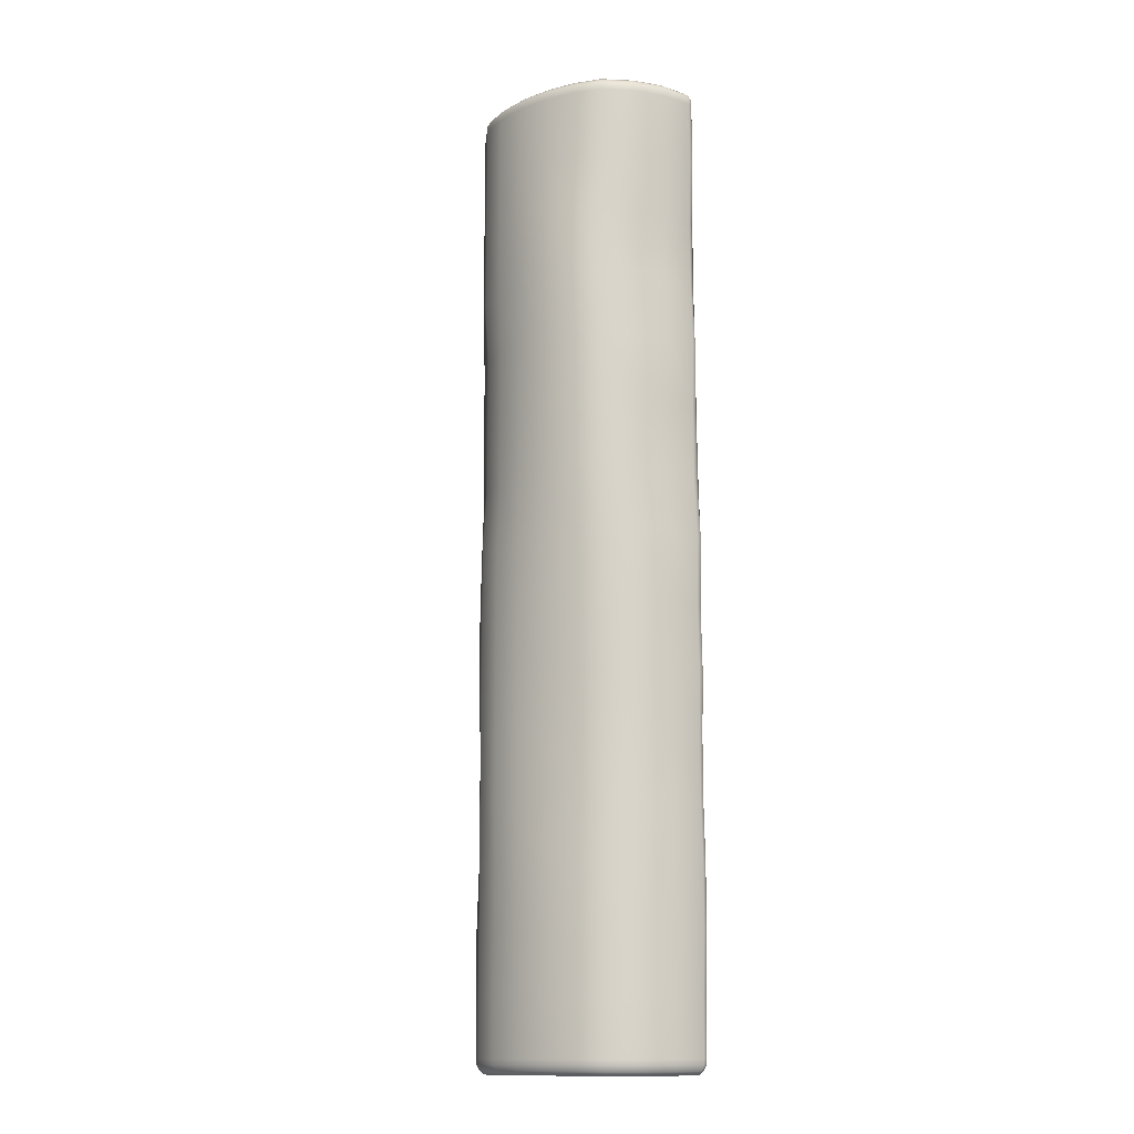
<metadata>
{"format":"obj","ext":"obj","renderer":"f3d","projection":"perspective","resolution":1024,"background":"white","views":[{"elev":-13.6,"azim":46.8,"up":"+Z"}]}
</metadata>
<code>
o Log_Cylinder
v 0.1131 -0.03246 -0.173
v 0.05322 -0.1021 -0.173
v -0.04275 -0.1178 -0.173
v -0.1154 -0.06292 -0.173
v -0.1252 -0.03329 -0.173
v -0.1351 0.000377 -0.173
v -0.07208 -0.1108 -0.173
v -0.09769 -0.08914 -0.173
v 0.02277 -0.1123 -0.173
v -0.01126 -0.1183 -0.173
v 0.1011 -0.06099 -0.173
v 0.07962 -0.08752 -0.173
v 0.119 3.7e-05 -0.173
v 0.1137 -0.0318 -0.4802
v 0.05402 -0.1039 -0.4802
v -0.04255 -0.117 -0.4802
v -0.1194 -0.06364 -0.4802
v 0.1108 -0.03103 -0.4862
v 0.05249 -0.1012 -0.4862
v -0.04178 -0.1141 -0.4862
v -0.1168 -0.0621 -0.4862
v 0.1146 -0.03193 -0.3555
v 0.05441 -0.1045 -0.3555
v -0.04131 -0.1181 -0.3555
v -0.1201 -0.06402 -0.3555
v 0.1176 0.000376 -0.4802
v 0.08026 -0.08938 -0.4802
v 0.1013 -0.06171 -0.4802
v -0.01067 -0.1187 -0.4802
v 0.02375 -0.114 -0.4802
v -0.09937 -0.08911 -0.4802
v -0.0717 -0.1101 -0.4802
v -0.1329 0.000378 -0.4802
v -0.1292 -0.03418 -0.4802
v 0.1145 0.000381 -0.4862
v 0.07806 -0.08717 -0.4862
v 0.09856 -0.06019 -0.4862
v -0.01067 -0.1156 -0.4862
v 0.02291 -0.111 -0.4862
v -0.09716 -0.08691 -0.4862
v -0.07017 -0.1074 -0.4862
v -0.1298 0.000373 -0.4862
v -0.1262 -0.03334 -0.4862
v -0.1299 -0.03439 -0.3555
v -0.1352 0.000829 -0.3555
v -0.07123 -0.1111 -0.3555
v -0.0999 -0.08971 -0.3555
v 0.02467 -0.1149 -0.3555
v -0.009242 -0.1198 -0.3555
v 0.102 -0.0621 -0.3555
v 0.08081 -0.08993 -0.3555
v 0.1196 0.001475 -0.3555
v 0.05951 -0.03784 -0.4896
v 0.06728 -0.01942 -0.4896
v 0.01175 -0.06902 -0.4896
v 0.03178 -0.06252 -0.4896
v -0.04926 -0.06736 -0.4896
v -0.03229 -0.07127 -0.4896
v -0.08338 -0.022 -0.4896
v -0.07766 -0.03975 -0.4896
v 0.06958 0.000445 -0.4896
v 0.04708 -0.05421 -0.4896
v -0.01126 -0.07217 -0.4896
v -0.06563 -0.05492 -0.4896
v -0.08588 0.001521 -0.4896
v 0.1137 -0.0318 0.4875
v 0.05402 -0.1039 0.4875
v -0.04255 -0.117 0.4875
v -0.1194 -0.06364 0.4875
v 0.1108 -0.03103 0.4935
v 0.05249 -0.1012 0.4935
v -0.04178 -0.1141 0.4935
v -0.1168 -0.0621 0.4935
v 0.1176 0.000376 0.4875
v 0.08026 -0.08938 0.4875
v 0.1013 -0.06171 0.4875
v -0.01067 -0.1187 0.4875
v 0.02375 -0.114 0.4875
v -0.09937 -0.08911 0.4875
v -0.0717 -0.1101 0.4875
v -0.1329 0.000378 0.4875
v -0.1292 -0.03418 0.4875
v 0.1145 0.000381 0.4935
v 0.07806 -0.08717 0.4935
v 0.09856 -0.06019 0.4935
v -0.01067 -0.1156 0.4935
v 0.02291 -0.111 0.4935
v -0.09716 -0.08691 0.4935
v -0.07017 -0.1074 0.4935
v -0.1298 0.000373 0.4935
v -0.1262 -0.03334 0.4935
v 0.05951 -0.03784 0.497
v 0.06728 -0.01942 0.497
v 0.01175 -0.06903 0.497
v 0.03178 -0.06252 0.497
v -0.04926 -0.06736 0.497
v -0.03229 -0.07127 0.497
v -0.08338 -0.022 0.497
v -0.07766 -0.03975 0.497
v 0.06958 0.000445 0.497
v 0.04708 -0.05421 0.497
v -0.01126 -0.07217 0.497
v -0.06563 -0.05492 0.497
v -0.08588 0.001521 0.497
v -0.1331 0.000378 0.482
v -0.1332 0.000378 0.2196
v -0.135 0.001699 0.08564
v -0.1365 0.001458 -0.0483
v -0.09948 -0.08922 0.482
v -0.09898 -0.08738 0.2196
v -0.09773 -0.08724 0.08564
v -0.09989 -0.08955 -0.0483
v -0.01067 -0.1188 0.482
v -0.008911 -0.1188 0.2196
v -0.008911 -0.1189 0.08564
v -0.01067 -0.1193 -0.0483
v 0.08037 -0.08949 0.482
v 0.0808 -0.09182 0.2196
v 0.08089 -0.09194 0.08564
v 0.08067 -0.08982 -0.0483
v 0.1177 0.000376 0.482
v 0.1179 0.000376 0.2196
v 0.1173 -0.000781 0.08564
v 0.1194 -0.000619 -0.0483
v -0.1293 -0.03422 0.482
v -0.1295 -0.03426 0.2196
v -0.1342 -0.03372 0.08564
v -0.1371 -0.03426 -0.0483
v -0.07178 -0.1103 0.482
v -0.07062 -0.1066 0.2196
v -0.07069 -0.1067 0.08564
v -0.07201 -0.1107 -0.0483
v -0.1195 -0.06371 0.482
v -0.1197 -0.06377 0.2196
v -0.1199 -0.06334 0.08564
v -0.1228 -0.06391 -0.0483
v 0.02379 -0.1141 0.482
v 0.02498 -0.116 0.2196
v 0.02502 -0.1162 0.08564
v 0.02392 -0.1146 -0.0483
v -0.04259 -0.1172 0.482
v -0.0411 -0.1155 0.2196
v -0.04114 -0.1156 0.08564
v -0.0427 -0.1176 -0.0483
v 0.1014 -0.06179 0.482
v 0.1015 -0.06193 0.2196
v 0.1002 -0.06258 0.08564
v 0.1034 -0.06219 -0.0483
v 0.0541 -0.104 0.482
v 0.05473 -0.1078 0.2196
v 0.0548 -0.1079 0.08564
v 0.05433 -0.1044 -0.0483
v 0.1139 -0.03184 0.482
v 0.114 -0.03186 0.2196
v 0.1105 -0.03322 0.08564
v 0.1143 -0.03286 -0.0483
v 0.1141 -0.0319 -0.4745
v 0.05422 -0.1042 -0.4745
v -0.04265 -0.1174 -0.4745
v -0.1197 -0.06383 -0.4745
v -0.1296 -0.03429 -0.4745
v -0.1333 0.000379 -0.4745
v -0.07189 -0.1105 -0.4745
v -0.09964 -0.08939 -0.4745
v 0.02386 -0.1143 -0.4745
v -0.01067 -0.1191 -0.4745
v 0.1016 -0.06191 -0.4745
v 0.08053 -0.08966 -0.4745
v 0.118 0.000376 -0.4745
v -0.01121 -0.1183 -0.2321
v -0.009242 -0.1198 -0.2938
v -0.0427 -0.1178 -0.2321
v -0.04131 -0.1181 -0.2938
v -0.07208 -0.1108 -0.2321
v -0.07123 -0.1111 -0.2938
v -0.09769 -0.08914 -0.2321
v -0.09765 -0.08921 -0.2938
v -0.1154 -0.06292 -0.2321
v -0.1154 -0.06292 -0.2938
v -0.1252 -0.03329 -0.2321
v -0.1252 -0.03329 -0.2938
v -0.1351 0.000377 -0.2321
v -0.1366 0.000836 -0.2938
v 0.1186 0.000545 -0.2321
v 0.1196 0.001475 -0.2938
v 0.1145 -0.03199 -0.2321
v 0.1146 -0.03193 -0.2938
v 0.1014 -0.06091 -0.2321
v 0.102 -0.0621 -0.2938
v 0.07962 -0.08752 -0.2321
v 0.08077 -0.08985 -0.2938
v 0.05322 -0.1021 -0.2321
v 0.05437 -0.1044 -0.2938
v 0.02277 -0.1123 -0.2321
v 0.02463 -0.1148 -0.2938
v 0.1143 -0.03195 -0.415
v 0.05431 -0.1043 -0.415
v -0.04262 -0.1176 -0.415
v -0.1199 -0.06392 -0.415
v -0.1297 -0.03434 -0.415
v -0.1335 0.000379 -0.415
v -0.07198 -0.1106 -0.415
v -0.09978 -0.08952 -0.415
v 0.02391 -0.1145 -0.415
v -0.0106 -0.1193 -0.415
v 0.1018 -0.062 -0.415
v 0.08067 -0.08979 -0.415
v 0.1184 0.000582 -0.415
v -0.1363 0.000411 -0.1153
v -0.09986 -0.08961 -0.1153
v -0.01126 -0.1182 -0.1153
v 0.07954 -0.08747 -0.1153
v 0.1206 -0.00046 -0.1153
v -0.1314 -0.03433 -0.1153
v -0.07205 -0.1107 -0.1153
v -0.1201 -0.06396 -0.1153
v 0.02275 -0.1122 -0.1153
v -0.04273 -0.1177 -0.1153
v 0.1029 -0.06108 -0.1153
v 0.05318 -0.102 -0.1153
v 0.1147 -0.03282 -0.1153
v -0.1351 0.001699 0.01867
v -0.09844 -0.08924 0.01867
v -0.01067 -0.1192 0.01867
v 0.08062 -0.08977 0.01867
v 0.1209 -0.000407 0.01867
v -0.1342 -0.03374 0.01867
v -0.07197 -0.1106 0.01867
v -0.12 -0.06338 0.01867
v 0.0239 -0.1145 0.01867
v -0.04268 -0.1175 0.01867
v 0.1035 -0.06212 0.01867
v 0.0543 -0.1043 0.01867
v 0.1182 -0.0323 0.01867
v -0.136 0.00041 0.1526
v -0.09904 -0.08744 0.1526
v -0.008911 -0.1188 0.1526
v 0.08086 -0.09187 0.1526
v 0.1167 -8.6e-05 0.1526
v -0.1312 -0.03426 0.1526
v -0.07065 -0.1067 0.1526
v -0.1199 -0.06381 0.1526
v 0.025 -0.1161 0.1526
v -0.04112 -0.1155 0.1526
v 0.1015 -0.06202 0.1526
v 0.05476 -0.1079 0.1526
v 0.1133 -0.0322 0.1526
v -0.1331 0.000378 0.3508
v -0.09953 -0.08927 0.3508
v -0.01008 -0.1208 0.3508
v 0.07873 -0.091 0.3508
v 0.115 0.001483 0.3508
v -0.1294 -0.03424 0.3508
v -0.07182 -0.1103 0.3508
v -0.1196 -0.06375 0.3508
v 0.02522 -0.1187 0.3508
v -0.04261 -0.1173 0.3508
v 0.09623 -0.05981 0.3508
v 0.0555 -0.1085 0.3508
v 0.1087 -0.02984 0.3508
v -0.1332 0.000378 0.2852
v -0.09956 -0.0893 0.2852
v -0.01007 -0.1208 0.2852
v 0.07876 -0.09103 0.2852
v 0.115 0.001483 0.2852
v -0.1294 -0.03425 0.2852
v -0.07182 -0.1103 0.2852
v -0.1196 -0.06377 0.2852
v 0.02523 -0.1187 0.2852
v -0.04261 -0.1173 0.2852
v 0.09626 -0.05983 0.2852
v 0.05552 -0.1086 0.2852
v 0.1088 -0.02985 0.2852
v -0.1331 0.000378 0.4164
v -0.09951 -0.08925 0.4164
v -0.01067 -0.1189 0.4164
v 0.08039 -0.08952 0.4164
v 0.1178 0.000376 0.4164
v -0.1294 -0.03423 0.4164
v -0.0718 -0.1103 0.4164
v -0.1196 -0.06373 0.4164
v 0.0238 -0.1142 0.4164
v -0.0426 -0.1172 0.4164
v 0.1014 -0.06179 0.4164
v 0.05412 -0.104 0.4164
v 0.1139 -0.03183 0.4164
v 0.09481 -0.05808 -0.4896
v 0.1067 -0.02994 -0.4896
v 0.02175 -0.1068 -0.4896
v 0.05034 -0.09754 -0.4896
v -0.06806 -0.1037 -0.4896
v -0.04069 -0.11 -0.4896
v -0.122 -0.03218 -0.4896
v -0.1131 -0.05995 -0.4896
v 0.1102 0.000387 -0.4896
v 0.07502 -0.08413 -0.4896
v -0.01066 -0.1112 -0.4896
v -0.09411 -0.08387 -0.4896
v -0.1255 0.000367 -0.4896
v 0.09481 -0.05808 0.497
v 0.1067 -0.02994 0.497
v 0.02175 -0.1068 0.497
v 0.05034 -0.09754 0.497
v -0.06806 -0.1037 0.497
v -0.04069 -0.11 0.497
v -0.122 -0.03218 0.497
v -0.1131 -0.05995 0.497
v 0.1102 0.000387 0.497
v 0.07502 -0.08413 0.497
v -0.01066 -0.1112 0.497
v -0.09411 -0.08387 0.497
v -0.1255 0.000367 0.497
v 0.1184 0.004702 -0.173
v 0.117 0.004514 -0.4802
v 0.1141 0.003386 -0.4862
v 0.1184 0.006253 -0.3555
v 0.117 0.004513 0.4875
v 0.1141 0.003386 0.4935
v 0.1171 0.00457 0.482
v 0.1173 0.004626 0.2196
v 0.1172 0.003341 0.08564
v 0.119 0.004238 -0.0483
v 0.1174 0.004654 -0.4745
v 0.1178 0.00502 -0.2321
v 0.1184 0.006253 -0.2938
v 0.1177 0.004999 -0.415
v 0.1201 0.004837 -0.1153
v 0.1203 0.004969 0.01867
v 0.1163 0.003753 0.1526
v 0.1141 0.004585 0.3508
v 0.1142 0.004599 0.2852
v 0.1172 0.004584 0.4164
v 0.1145 0.008633 -0.173
v 0.1135 0.007585 -0.4802
v 0.112 0.004865 -0.4862
v 0.1135 0.009841 -0.3555
v 0.1135 0.007585 0.4875
v 0.112 0.004865 0.4935
v 0.1136 0.007721 0.482
v 0.1137 0.007857 0.2196
v 0.1149 0.008153 0.08564
v 0.1153 0.008669 -0.0483
v 0.1137 0.007926 -0.4745
v 0.1138 0.009396 -0.2321
v 0.1135 0.009841 -0.2938
v 0.1137 0.008392 -0.415
v 0.1157 0.008361 -0.1153
v 0.1158 0.009096 0.01867
v 0.1139 0.007924 0.1526
v 0.1122 0.0085 0.3508
v 0.1122 0.008534 0.2852
v 0.1136 0.007755 0.4164
v 0.1101 0.01069 -0.173
v 0.1099 0.009283 -0.4802
v 0.1101 0.006174 -0.4862
v 0.1087 0.01117 -0.3555
v 0.1099 0.009283 0.4875
v 0.1101 0.006174 0.4935
v 0.1099 0.009439 0.482
v 0.1099 0.009594 0.2196
v 0.1111 0.01142 0.08564
v 0.1108 0.01115 -0.0483
v 0.1099 0.009672 -0.4745
v 0.1097 0.01112 -0.2321
v 0.1087 0.01117 -0.2938
v 0.1096 0.01007 -0.415
v 0.1105 0.0109 -0.1153
v 0.1104 0.01164 0.01867
v 0.1104 0.01073 0.1526
v 0.109 0.009905 0.3508
v 0.109 0.009945 0.2852
v 0.1099 0.009477 0.4164
v -0.1333 0.005373 -0.173
v -0.1319 0.005185 -0.4802
v -0.129 0.004057 -0.4862
v -0.1334 0.006924 -0.3555
v -0.1319 0.005185 0.4875
v -0.129 0.004057 0.4935
v -0.1321 0.005241 0.482
v -0.1322 0.005297 0.2196
v -0.1321 0.004012 0.08564
v -0.134 0.004909 -0.0483
v -0.1323 0.005326 -0.4745
v -0.1328 0.005691 -0.2321
v -0.1334 0.006924 -0.2938
v -0.1326 0.00567 -0.415
v -0.1351 0.005508 -0.1153
v -0.1352 0.005641 0.01867
v -0.1312 0.004424 0.1526
v -0.1291 0.005256 0.3508
v -0.1291 0.00527 0.2852
v -0.1321 0.005255 0.4164
v -0.1294 0.009304 -0.173
v -0.1284 0.008257 -0.4802
v -0.1269 0.005537 -0.4862
v -0.1284 0.01051 -0.3555
v -0.1284 0.008257 0.4875
v -0.1269 0.005537 0.4935
v -0.1285 0.008393 0.482
v -0.1286 0.008529 0.2196
v -0.1298 0.008825 0.08564
v -0.1302 0.00934 -0.0483
v -0.1286 0.008597 -0.4745
v -0.1288 0.01007 -0.2321
v -0.1284 0.01051 -0.2938
v -0.1287 0.009063 -0.415
v -0.1307 0.009032 -0.1153
v -0.1307 0.009768 0.01867
v -0.1289 0.008595 0.1526
v -0.1271 0.009171 0.3508
v -0.1271 0.009206 0.2852
v -0.1285 0.008427 0.4164
v -0.1251 0.01136 -0.173
v -0.1248 0.009954 -0.4802
v -0.1251 0.006845 -0.4862
v -0.1236 0.01184 -0.3555
v -0.1248 0.009954 0.4875
v -0.1251 0.006845 0.4935
v -0.1248 0.01011 0.482
v -0.1248 0.01026 0.2196
v -0.126 0.01209 0.08564
v -0.1257 0.01182 -0.0483
v -0.1248 0.01034 -0.4745
v -0.1246 0.01179 -0.2321
v -0.1236 0.01184 -0.2938
v -0.1246 0.01075 -0.415
v -0.1254 0.01157 -0.1153
v -0.1254 0.01231 0.01867
v -0.1254 0.0114 0.1526
v -0.1239 0.01058 0.3508
v -0.1239 0.01062 0.2852
v -0.1248 0.01015 0.4164
v 0.07027 0.009662 0.482
v -0.08615 0.009886 0.482
v 0.07028 0.009507 0.4875
v -0.08616 0.009731 0.4875
v 0.07035 0.006398 0.4935
v -0.08623 0.006622 0.4935
v 0.06978 0.009895 -0.4745
v -0.086 0.01012 -0.4745
v 0.06987 0.006398 -0.4862
v -0.08608 0.006622 -0.4862
v 0.06979 0.009507 -0.4802
v -0.08601 0.009731 -0.4802
v 0.07024 0.009678 0.4178
v 0.06981 0.009881 -0.4147
v -0.08614 0.009902 0.4178
v -0.08601 0.0101 -0.4147
f 53 54 288 287
f 55 56 290 289
f 57 58 292 291
f 59 60 294 293
f 54 61 295 288
f 56 62 296 290
f 62 53 287 296
f 58 63 297 292
f 63 55 289 297
f 60 64 298 294
f 64 57 291 298
f 65 59 293 299
f 93 92 300 301
f 95 94 302 303
f 97 96 304 305
f 99 98 306 307
f 100 93 301 308
f 101 95 303 309
f 92 101 309 300
f 102 97 305 310
f 94 102 310 302
f 103 99 307 311
f 96 103 311 304
f 98 104 312 306
f 100 308 358 437
f 358 357 435 437
f 357 359 433 435
f 312 104 438 418
f 418 438 436 417
f 419 417 436 434
f 299 415 442 65
f 414 444 442 415
f 414 423 440 444
f 61 441 355 295
f 354 355 441 443
f 354 443 439 363
f 434 447 432 419
f 372 445 433 359
f 423 426 448 440
f 363 439 446 366
f 356 366 446 445 372 370 371 360 369 361 368 362 367 353 364 365
f 416 425 424 413 427 422 428 421 429 420 431 430 432 447 448 426
f 169 157 14 26
f 168 158 15 27
f 166 159 16 29
f 164 160 17 31
f 35 26 14 18
f 36 27 15 19
f 38 29 16 20
f 40 31 17 21
f 295 35 18 288
f 296 36 19 290
f 297 38 20 292
f 298 40 21 294
f 294 21 43 293
f 293 43 42 299
f 292 20 41 291
f 291 41 40 298
f 290 19 39 289
f 289 39 38 297
f 288 18 37 287
f 287 37 36 296
f 21 17 34 43
f 43 34 33 42
f 20 16 32 41
f 41 32 31 40
f 19 15 30 39
f 39 30 29 38
f 18 14 28 37
f 37 28 27 36
f 160 161 34 17
f 161 162 33 34
f 159 163 32 16
f 163 164 31 32
f 158 165 30 15
f 165 166 29 30
f 157 167 28 14
f 167 168 27 28
f 183 45 44 181
f 181 44 25 179
f 179 25 47 177
f 177 47 46 175
f 175 46 24 173
f 173 24 49 171
f 171 49 48 195
f 195 48 23 193
f 193 23 51 191
f 191 51 50 189
f 189 50 22 187
f 187 22 52 185
f 121 74 66 153
f 117 75 67 149
f 113 77 68 141
f 109 79 69 133
f 83 70 66 74
f 84 71 67 75
f 86 72 68 77
f 88 73 69 79
f 308 301 70 83
f 309 303 71 84
f 310 305 72 86
f 311 307 73 88
f 307 306 91 73
f 306 312 90 91
f 305 304 89 72
f 304 311 88 89
f 303 302 87 71
f 302 310 86 87
f 301 300 85 70
f 300 309 84 85
f 73 91 82 69
f 91 90 81 82
f 72 89 80 68
f 89 88 79 80
f 71 87 78 67
f 87 86 77 78
f 70 85 76 66
f 85 84 75 76
f 133 69 82 125
f 125 82 81 105
f 141 68 80 129
f 129 80 79 109
f 149 67 78 137
f 137 78 77 113
f 153 66 76 145
f 145 76 75 117
f 219 148 120 212
f 232 147 119 225
f 245 146 118 238
f 284 145 117 277
f 221 156 148 219
f 234 155 147 232
f 247 154 146 245
f 286 153 145 284
f 217 140 116 211
f 230 139 115 224
f 243 138 114 237
f 282 137 113 276
f 220 152 140 217
f 233 151 139 230
f 246 150 138 243
f 285 149 137 282
f 215 132 112 210
f 228 131 111 223
f 241 130 110 236
f 280 129 109 275
f 218 144 132 215
f 231 143 131 228
f 244 142 130 241
f 283 141 129 280
f 214 128 108 209
f 227 127 107 222
f 240 126 106 235
f 279 125 105 274
f 216 136 128 214
f 229 135 127 227
f 242 134 126 240
f 281 133 125 279
f 210 112 136 216
f 223 111 135 229
f 236 110 134 242
f 275 109 133 281
f 211 116 144 218
f 224 115 143 231
f 237 114 142 244
f 276 113 141 283
f 212 120 152 220
f 225 119 151 233
f 238 118 150 246
f 277 117 149 285
f 213 124 156 221
f 226 123 155 234
f 239 122 154 247
f 278 121 153 286
f 206 207 168 167
f 196 206 167 157
f 204 205 166 165
f 197 204 165 158
f 202 203 164 163
f 198 202 163 159
f 200 201 162 161
f 199 200 161 160
f 203 199 160 164
f 205 198 159 166
f 207 197 158 168
f 208 196 157 169
f 1 186 184 13
f 186 187 185 184
f 11 188 186 1
f 188 189 187 186
f 12 190 188 11
f 190 191 189 188
f 2 192 190 12
f 192 193 191 190
f 9 194 192 2
f 194 195 193 192
f 10 170 194 9
f 170 171 195 194
f 3 172 170 10
f 172 173 171 170
f 7 174 172 3
f 174 175 173 172
f 8 176 174 7
f 176 177 175 174
f 4 178 176 8
f 178 179 177 176
f 5 180 178 4
f 180 181 179 178
f 6 182 180 5
f 182 183 181 180
f 52 22 196 208
f 51 23 197 207
f 49 24 198 205
f 47 25 199 203
f 25 44 200 199
f 44 45 201 200
f 24 46 202 198
f 46 47 203 202
f 23 48 204 197
f 48 49 205 204
f 22 50 206 196
f 50 51 207 206
f 13 213 221 1
f 12 212 220 2
f 10 211 218 3
f 8 210 216 4
f 4 216 214 5
f 5 214 209 6
f 3 218 215 7
f 7 215 210 8
f 2 220 217 9
f 9 217 211 10
f 1 221 219 11
f 11 219 212 12
f 124 226 234 156
f 120 225 233 152
f 116 224 231 144
f 112 223 229 136
f 136 229 227 128
f 128 227 222 108
f 144 231 228 132
f 132 228 223 112
f 152 233 230 140
f 140 230 224 116
f 156 234 232 148
f 148 232 225 120
f 123 239 247 155
f 119 238 246 151
f 115 237 244 143
f 111 236 242 135
f 135 242 240 127
f 127 240 235 107
f 143 244 241 131
f 131 241 236 111
f 151 246 243 139
f 139 243 237 115
f 155 247 245 147
f 147 245 238 119
f 265 252 260 273
f 264 251 259 272
f 263 250 257 270
f 262 249 255 268
f 268 255 253 266
f 266 253 248 261
f 270 257 254 267
f 267 254 249 262
f 272 259 256 269
f 269 256 250 263
f 273 260 258 271
f 271 258 251 264
f 146 271 264 118
f 154 273 271 146
f 138 269 263 114
f 150 272 269 138
f 130 267 262 110
f 142 270 267 130
f 126 266 261 106
f 134 268 266 126
f 110 262 268 134
f 114 263 270 142
f 118 264 272 150
f 122 265 273 154
f 252 278 286 260
f 251 277 285 259
f 250 276 283 257
f 249 275 281 255
f 255 281 279 253
f 253 279 274 248
f 257 283 280 254
f 254 280 275 249
f 259 285 282 256
f 256 282 276 250
f 260 286 284 258
f 258 284 277 251
f 83 74 317 318
f 252 265 331 330
f 169 26 314 323
f 74 121 319 317
f 208 169 323 326
f 35 295 315
f 265 122 320 331
f 122 239 329 320
f 239 123 321 329
f 121 278 332 319
f 26 35 315 314
f 124 213 327 322
f 226 124 322 328
f 278 252 330 332
f 52 208 326 316
f 185 52 316 325
f 13 184 324 313
f 213 13 313 327
f 308 83 318
f 184 185 325 324
f 123 226 328 321
f 317 319 339 337
f 322 327 347 342
f 331 320 340 351
f 314 315 335 334
f 321 328 348 341
f 329 321 341 349
f 316 326 346 336
f 320 329 349 340
f 328 322 342 348
f 325 316 336 345
f 332 330 350 352
f 323 314 334 343
f 327 313 333 347
f 330 331 351 350
f 313 324 344 333
f 319 332 352 339
f 324 325 345 344
f 318 317 337 338
f 326 323 343 346
f 318 338 308
f 315 295 335
f 347 333 353 367
f 339 352 372 359
f 336 346 366 356
f 344 345 365 364
f 338 337 357 358
f 346 343 363 366
f 337 339 359 357
f 342 347 367 362
f 351 340 360 371
f 341 348 368 361
f 349 341 361 369
f 340 349 369 360
f 348 342 362 368
f 345 336 356 365
f 352 350 370 372
f 343 334 354 363
f 350 351 371 370
f 333 344 364 353
f 334 335 355 354
f 335 295 355
f 338 358 308
f 90 378 377 81
f 248 390 391 261
f 162 383 374 33
f 81 377 379 105
f 201 386 383 162
f 42 375 299
f 261 391 380 106
f 106 380 389 235
f 235 389 381 107
f 105 379 392 274
f 33 374 375 42
f 108 382 387 209
f 222 388 382 108
f 274 392 390 248
f 45 376 386 201
f 183 385 376 45
f 6 373 384 182
f 209 387 373 6
f 312 378 90
f 182 384 385 183
f 107 381 388 222
f 377 397 399 379
f 382 402 407 387
f 391 411 400 380
f 374 394 395 375
f 381 401 408 388
f 389 409 401 381
f 376 396 406 386
f 380 400 409 389
f 388 408 402 382
f 385 405 396 376
f 392 412 410 390
f 383 403 394 374
f 387 407 393 373
f 390 410 411 391
f 373 393 404 384
f 379 399 412 392
f 384 404 405 385
f 378 398 397 377
f 386 406 403 383
f 378 312 398
f 375 395 299
f 407 427 413 393
f 399 419 432 412
f 396 416 426 406
f 404 424 425 405
f 398 418 417 397
f 406 426 423 403
f 397 417 419 399
f 402 422 427 407
f 411 431 420 400
f 401 421 428 408
f 409 429 421 401
f 400 420 429 409
f 408 428 422 402
f 405 425 416 396
f 412 432 430 410
f 403 423 414 394
f 410 430 431 411
f 393 413 424 404
f 394 414 415 395
f 395 415 299
f 398 312 418
f 100 104 98 99 103 96 97 102 94 95 101 92 93
f 61 54 53 62 56 55 63 58 57 64 60 59 65
f 104 100 437 438
f 436 438 437 435
f 434 436 435 433
f 65 442 441 61
f 442 444 443 441
f 440 439 443 444
f 448 446 439 440
f 434 433 445 447
f 447 445 446 448

</code>
